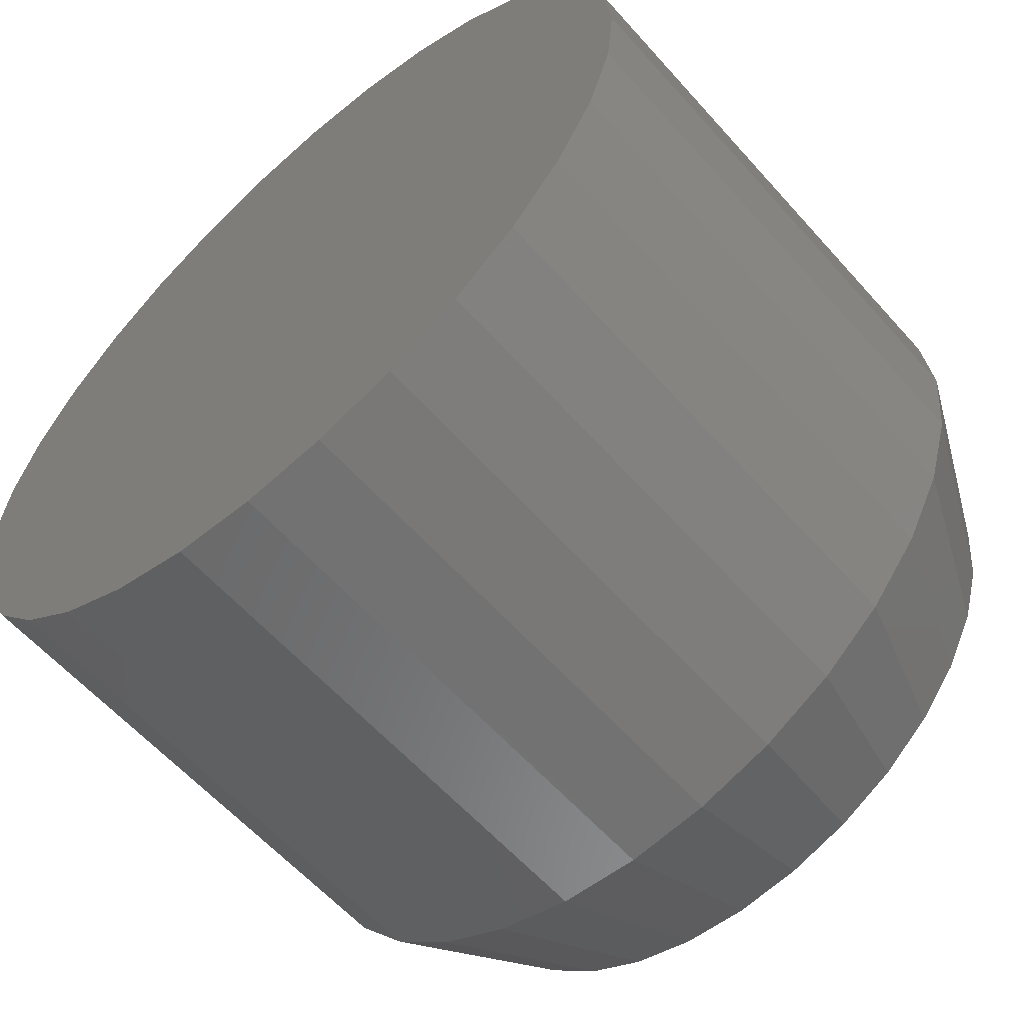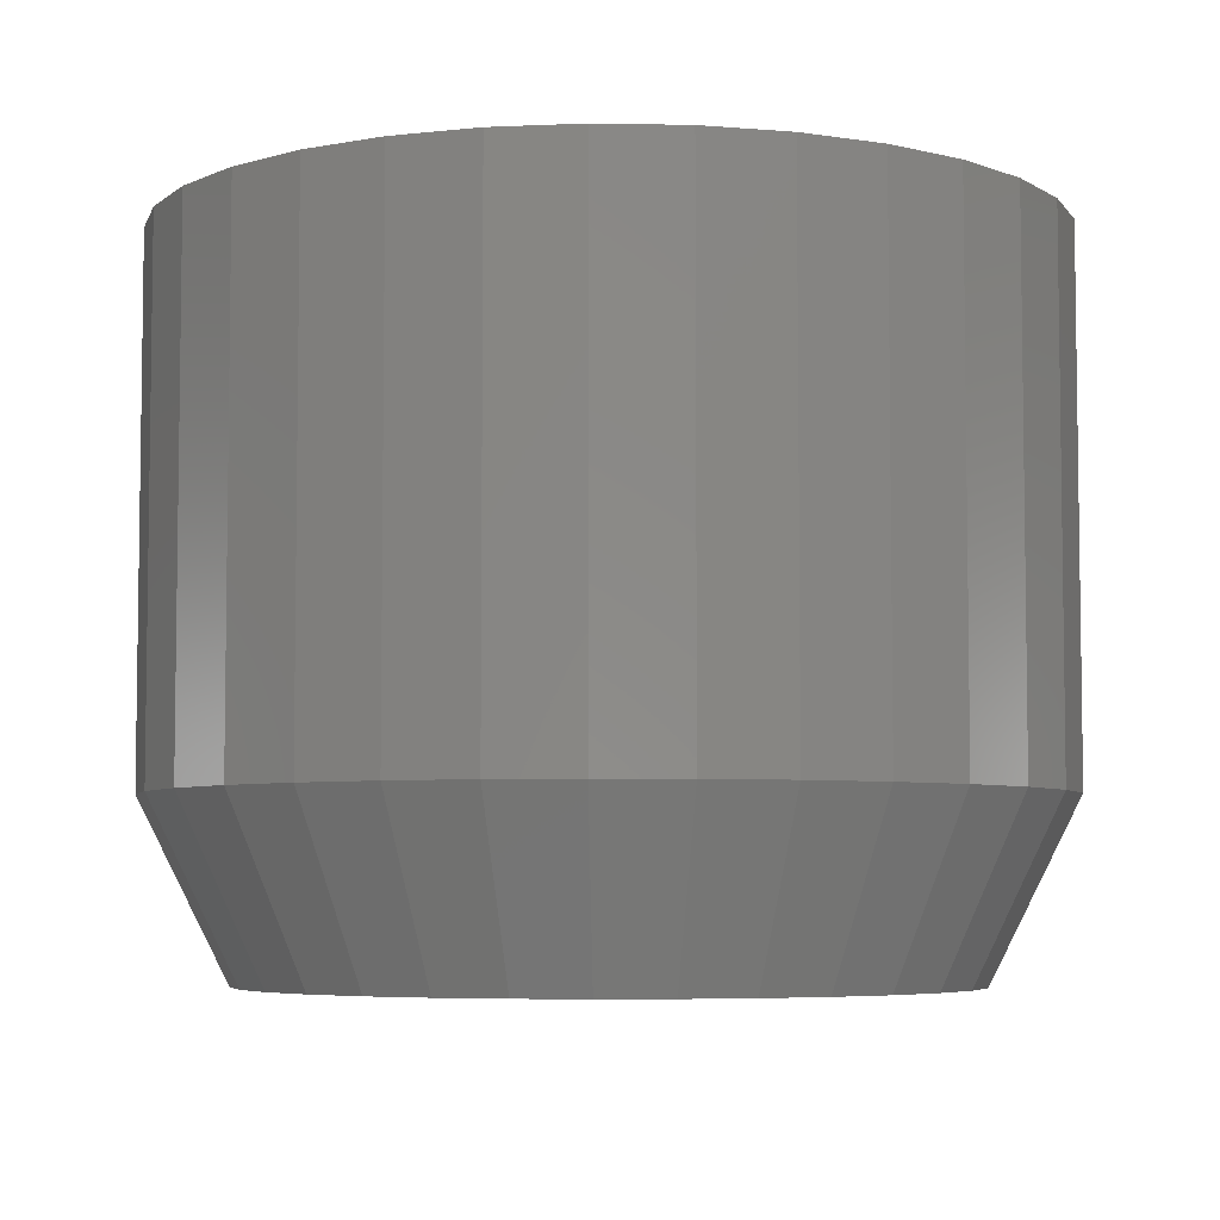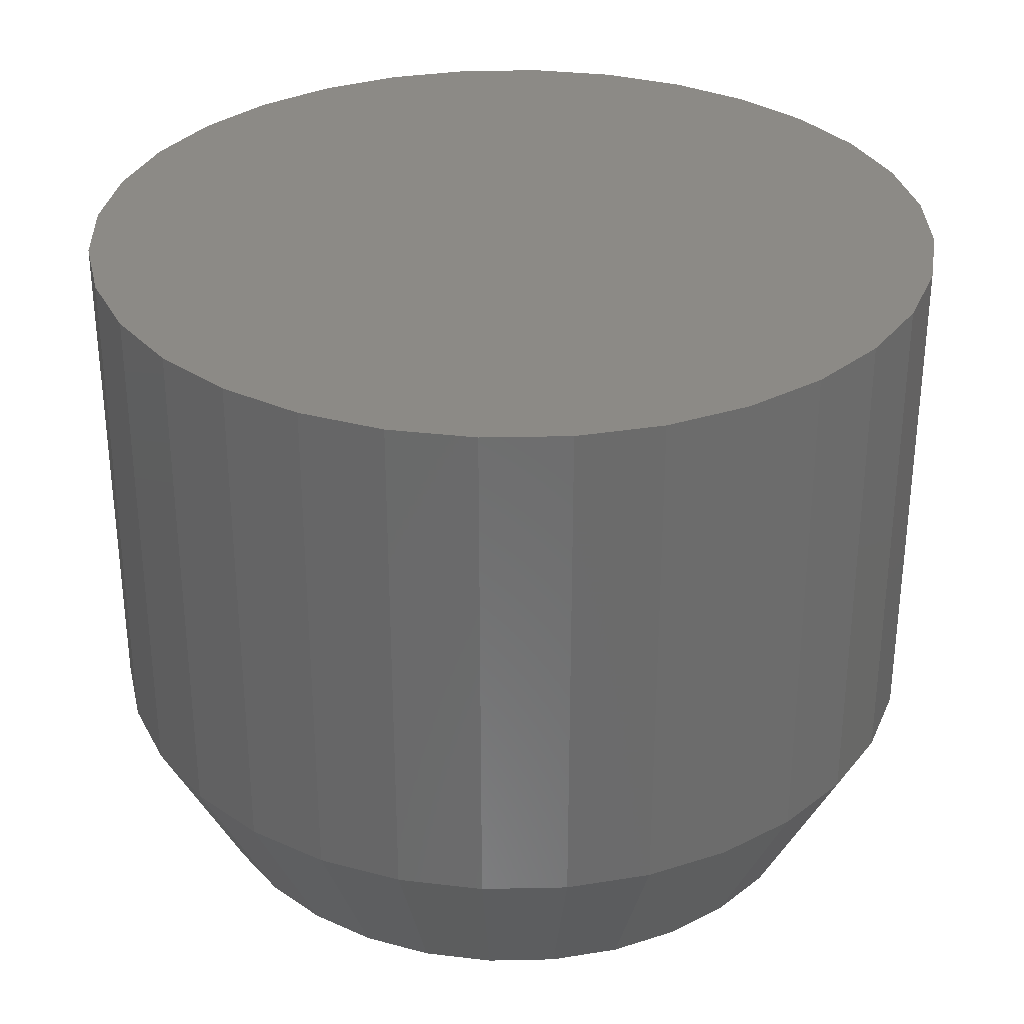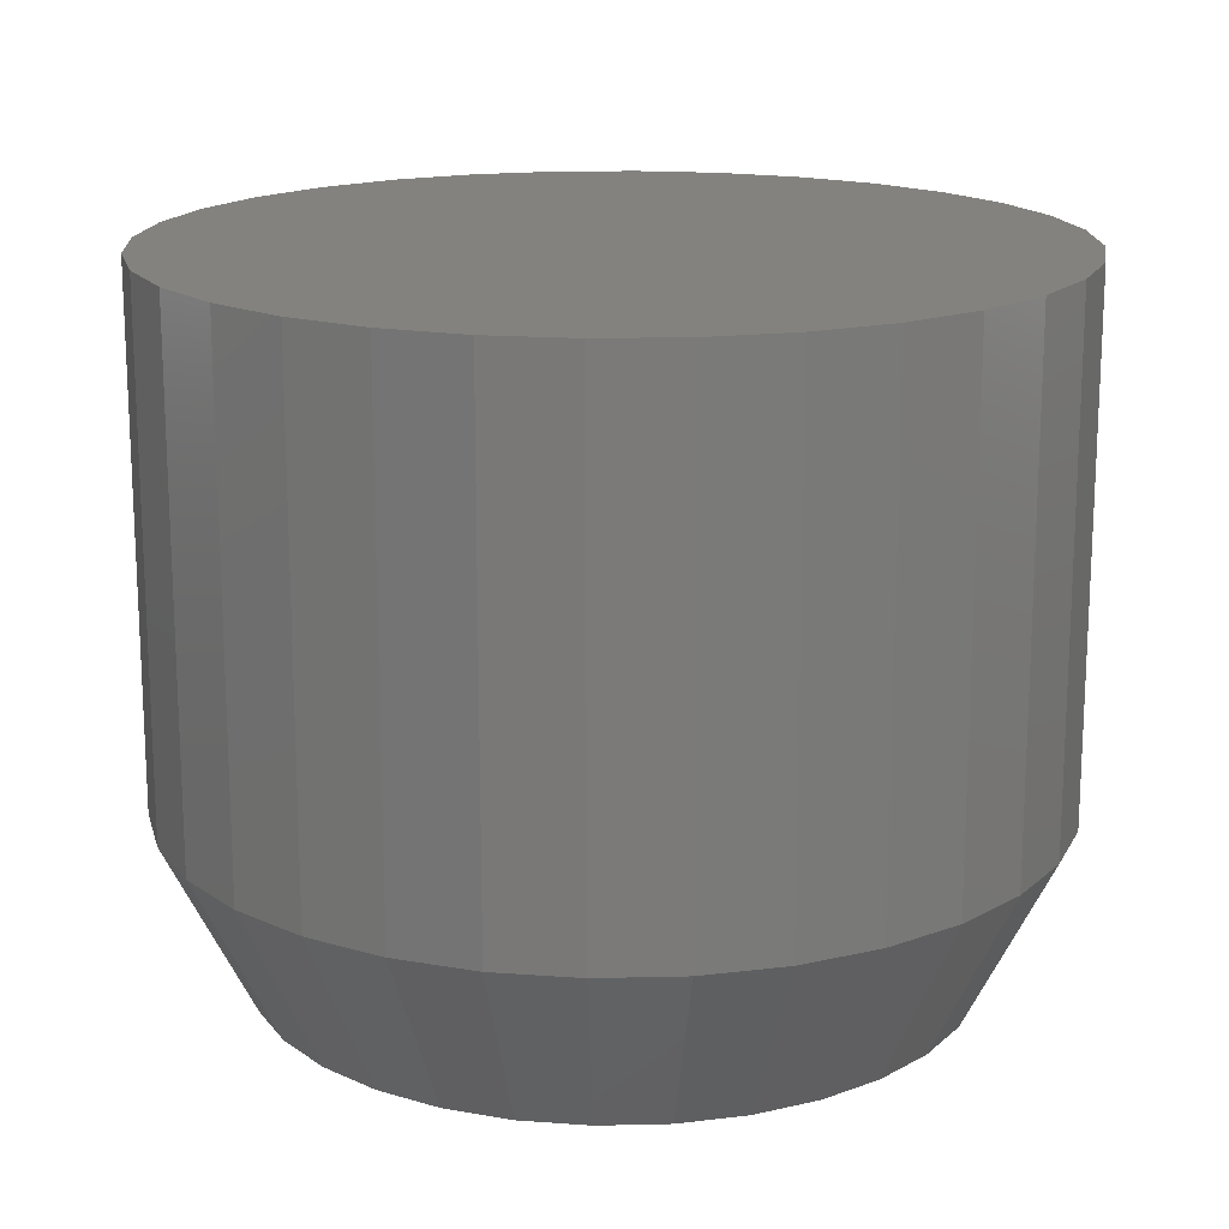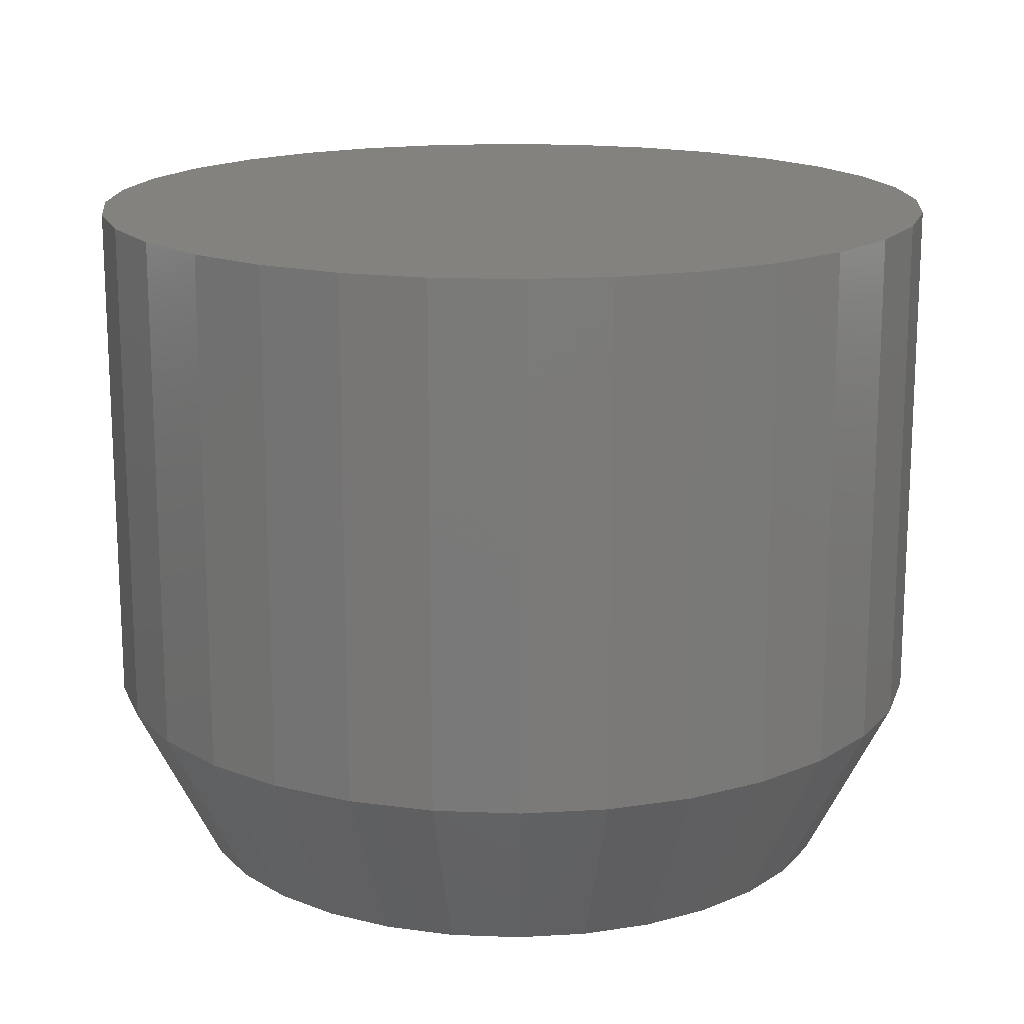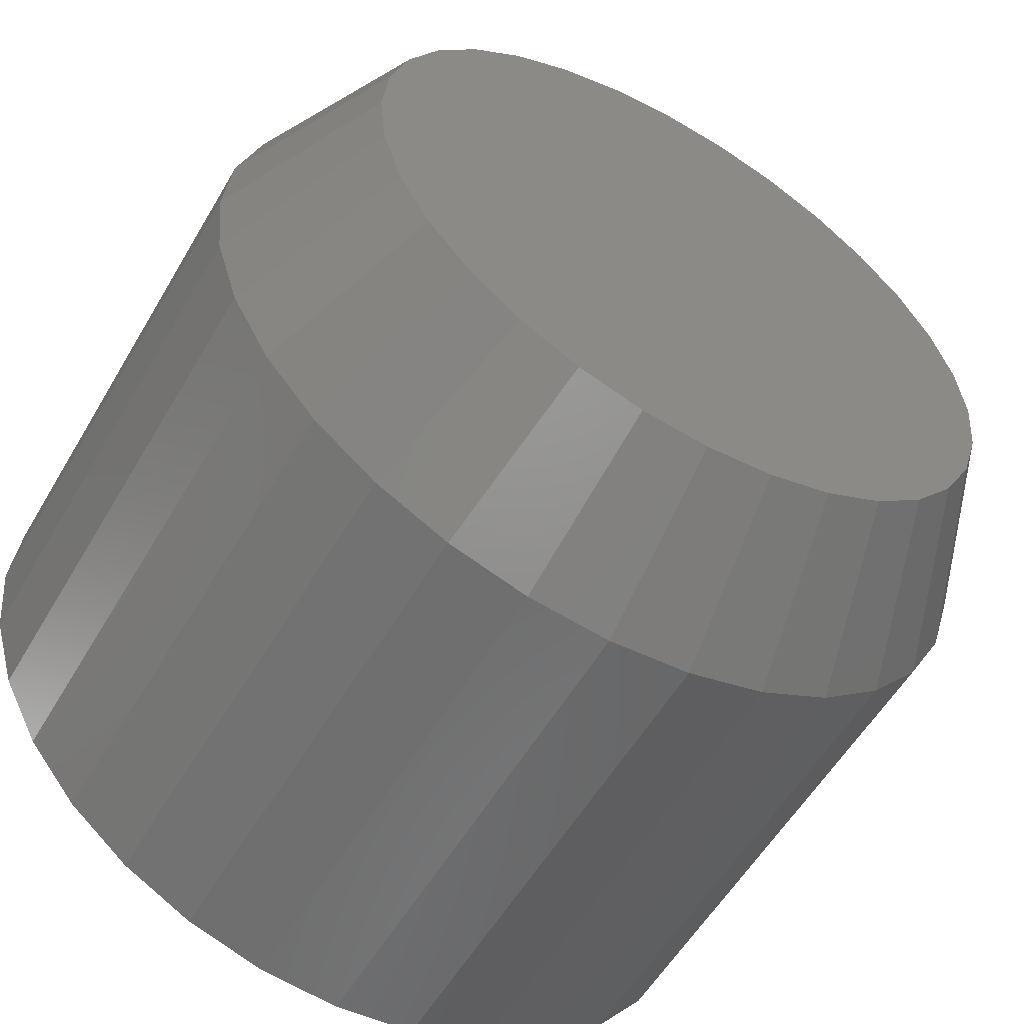
<metadata>
{"format":"stl","ext":"stl","renderer":"f3d","projection":"perspective","resolution":1024,"background":"white","views":[{"elev":-60.1,"azim":-138.6,"up":"+Z"},{"elev":-5.5,"azim":126.0,"up":"+Y"},{"elev":31.9,"azim":-119.8,"up":"+Y"},{"elev":16.8,"azim":-19.6,"up":"+Y"},{"elev":16.5,"azim":156.4,"up":"+Y"},{"elev":-56.4,"azim":-30.1,"up":"+Z"}]}
</metadata>
<code>
# stl→obj: 96 verts, 188 faces
v 9.28e-10 -0.03125 0.03125
v -0.006097 -0.03125 0.03065
v -0.01196 -0.03125 0.02887
v 0.006097 -0.03125 0.03065
v 0.01196 -0.03125 0.02887
v -0.01736 -0.03125 0.02598
v 0.01736 -0.03125 0.02598
v -0.0221 -0.03125 0.0221
v 0.0221 -0.03125 0.0221
v -0.02598 -0.03125 0.01736
v 0.02598 -0.03125 0.01736
v -0.02887 -0.03125 0.01196
v 0.02887 -0.03125 0.01196
v -0.03065 -0.03125 0.006097
v 0.03065 -0.03125 0.006097
v 0.03065 -0.03125 -0.006097
v -0.02887 -0.03125 -0.01196
v 0.02887 -0.03125 -0.01196
v -0.02598 -0.03125 -0.01736
v 0.02598 -0.03125 -0.01736
v -0.0221 -0.03125 -0.0221
v 0.0221 -0.03125 -0.0221
v -0.01736 -0.03125 -0.02598
v 0.01736 -0.03125 -0.02598
v -0.01196 -0.03125 -0.02887
v 0.01196 -0.03125 -0.02887
v -0.006097 -0.03125 -0.03065
v 6.206e-14 -0.03125 -0.03125
v 0.006097 -0.03125 -0.03065
v 0.03125 -0.03125 -4.51e-17
v -0.03125 -0.03125 1.856e-09
v -0.03065 -0.03125 -0.006097
v 0.03906 0.03125 -5.554e-17
v 0.03906 -0.01562 -6.218e-17
v 0.03831 0.03125 -0.007621
v 0.03831 -0.01562 -0.007621
v 0.03609 0.03125 -0.01495
v 0.03609 -0.01562 -0.01495
v 0.03248 0.03125 -0.0217
v 0.03248 -0.01562 -0.0217
v 0.02762 0.03125 -0.02762
v 0.02762 -0.01562 -0.02762
v 0.0217 0.03125 -0.03248
v 0.0217 -0.01562 -0.03248
v 0.01495 0.03125 -0.03609
v 0.01495 -0.01562 -0.03609
v 0.007621 0.03125 -0.03831
v 0.007621 -0.01562 -0.03831
v -2.117e-17 0.03125 -0.03906
v -1.596e-17 -0.01562 -0.03906
v -0.007621 0.03125 -0.03831
v -0.007621 -0.01562 -0.03831
v -0.01495 0.03125 -0.03609
v -0.01495 -0.01562 -0.03609
v -0.0217 0.03125 -0.03248
v -0.0217 -0.01562 -0.03248
v -0.02762 0.03125 -0.02762
v -0.02762 -0.01562 -0.02762
v -0.03248 0.03125 -0.0217
v -0.03248 -0.01562 -0.0217
v -0.03609 0.03125 -0.01495
v -0.03609 -0.01562 -0.01495
v -0.03831 0.03125 -0.007621
v -0.03831 -0.01562 -0.007621
v -0.03906 0.03125 -2.684e-17
v -0.03906 -0.01562 -2.391e-17
v -0.03831 0.03125 0.007621
v -0.03831 -0.01562 0.007621
v -0.03609 0.03125 0.01495
v -0.03609 -0.01562 0.01495
v -0.03248 0.03125 0.0217
v -0.03248 -0.01562 0.0217
v -0.02762 0.03125 0.02762
v -0.02762 -0.01562 0.02762
v -0.0217 0.03125 0.03248
v -0.0217 -0.01562 0.03248
v -0.01495 0.03125 0.03609
v -0.01495 -0.01562 0.03609
v -0.007621 0.03125 0.03831
v -0.007621 -0.01562 0.03831
v 4.701e-17 0.03125 0.03906
v 5.222e-17 -0.01562 0.03906
v 0.007621 0.03125 0.03831
v 0.007621 -0.01562 0.03831
v 0.01495 0.03125 0.03609
v 0.01495 -0.01562 0.03609
v 0.0217 0.03125 0.03248
v 0.0217 -0.01562 0.03248
v 0.02762 0.03125 0.02762
v 0.02762 -0.01562 0.02762
v 0.03248 0.03125 0.0217
v 0.03248 -0.01562 0.0217
v 0.03609 0.03125 0.01495
v 0.03609 -0.01562 0.01495
v 0.03831 0.03125 0.007621
v 0.03831 -0.01562 0.007621
f 1 2 3
f 4 1 3
f 4 3 5
f 5 3 6
f 5 6 7
f 7 6 8
f 7 8 9
f 9 8 10
f 9 10 11
f 11 10 12
f 11 12 13
f 13 12 14
f 13 14 15
f 16 17 18
f 18 17 19
f 18 19 20
f 20 19 21
f 20 21 22
f 22 21 23
f 22 23 24
f 24 23 25
f 24 25 26
f 26 25 27
f 26 27 28
f 26 28 29
f 15 14 30
f 30 14 31
f 30 31 16
f 16 31 32
f 16 32 17
f 33 34 35
f 35 34 36
f 35 36 37
f 37 36 38
f 37 38 39
f 39 38 40
f 39 40 41
f 41 40 42
f 41 42 43
f 43 42 44
f 43 44 45
f 45 44 46
f 45 46 47
f 47 46 48
f 47 48 49
f 49 48 50
f 49 50 51
f 51 50 52
f 51 52 53
f 53 52 54
f 53 54 55
f 55 54 56
f 55 56 57
f 57 56 58
f 57 58 59
f 59 58 60
f 59 60 61
f 61 60 62
f 61 62 63
f 63 62 64
f 63 64 65
f 65 64 66
f 65 66 67
f 67 66 68
f 67 68 69
f 69 68 70
f 69 70 71
f 71 70 72
f 71 72 73
f 73 72 74
f 73 74 75
f 75 74 76
f 75 76 77
f 77 76 78
f 77 78 79
f 79 78 80
f 79 80 81
f 81 80 82
f 81 82 83
f 83 82 84
f 83 84 85
f 85 84 86
f 85 86 87
f 87 86 88
f 87 88 89
f 89 88 90
f 89 90 91
f 91 90 92
f 91 92 93
f 93 92 94
f 93 94 95
f 95 94 96
f 95 96 33
f 33 96 34
f 30 16 34
f 16 36 34
f 66 64 31
f 64 32 31
f 64 62 17
f 32 64 17
f 62 60 19
f 17 62 19
f 60 58 21
f 19 60 21
f 58 56 23
f 21 58 23
f 56 54 25
f 23 56 25
f 54 52 27
f 25 54 27
f 52 50 28
f 27 52 28
f 50 48 29
f 28 50 29
f 48 46 26
f 29 48 26
f 46 44 24
f 26 46 24
f 44 42 22
f 24 44 22
f 42 40 20
f 22 42 20
f 40 38 18
f 20 40 18
f 16 38 36
f 18 38 16
f 31 14 66
f 14 68 66
f 34 96 30
f 96 15 30
f 96 94 13
f 15 96 13
f 94 92 11
f 13 94 11
f 92 90 9
f 11 92 9
f 90 88 7
f 9 90 7
f 88 86 5
f 7 88 5
f 86 84 4
f 5 86 4
f 84 82 1
f 4 84 1
f 82 80 2
f 1 82 2
f 80 78 3
f 2 80 3
f 78 76 6
f 3 78 6
f 76 74 8
f 6 76 8
f 74 72 10
f 8 74 10
f 72 70 12
f 10 72 12
f 14 70 68
f 12 70 14
f 77 79 81
f 77 81 83
f 85 77 83
f 75 77 85
f 87 75 85
f 73 75 87
f 89 73 87
f 71 73 89
f 91 71 89
f 69 71 91
f 93 69 91
f 67 69 93
f 95 67 93
f 37 61 35
f 59 61 37
f 39 59 37
f 57 59 39
f 41 57 39
f 55 57 41
f 43 55 41
f 53 55 43
f 45 53 43
f 51 53 45
f 49 51 45
f 47 49 45
f 61 63 35
f 35 63 65
f 35 65 33
f 33 65 67
f 33 67 95

</code>
